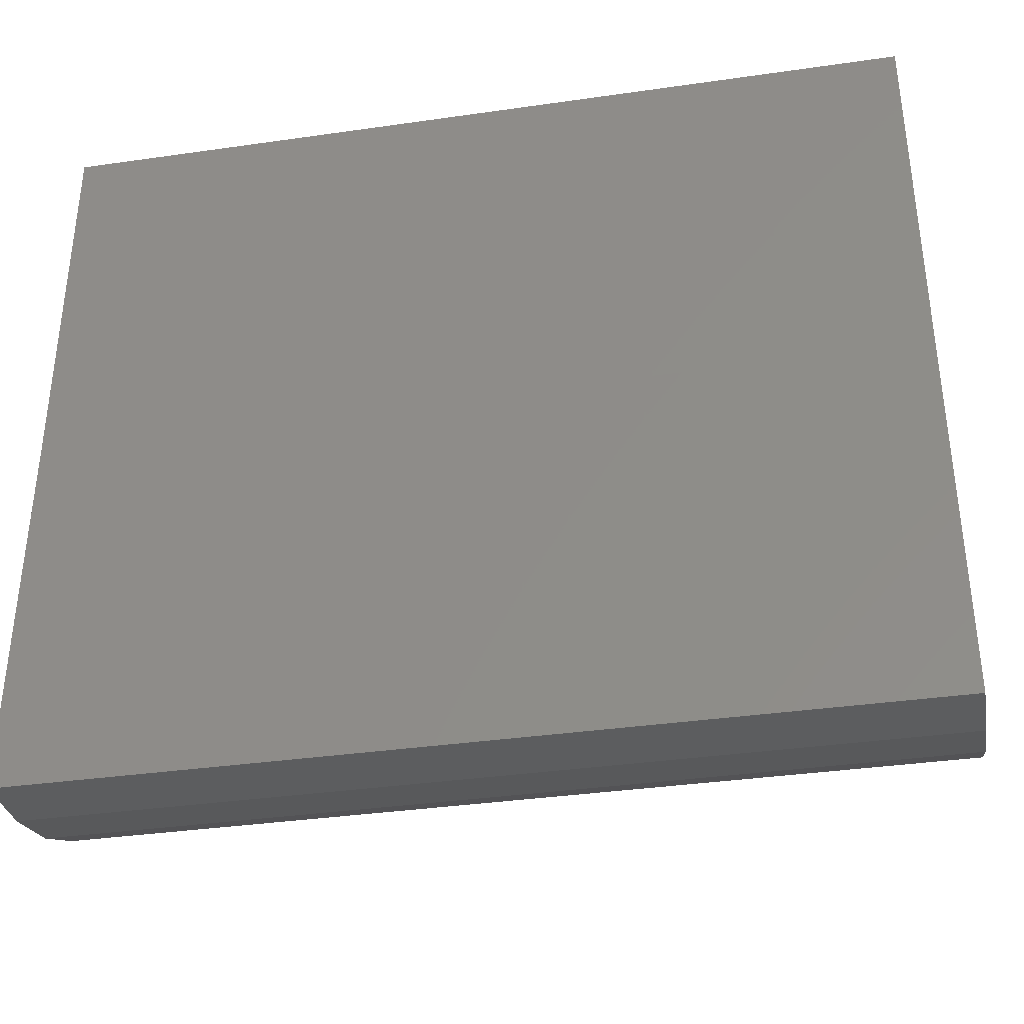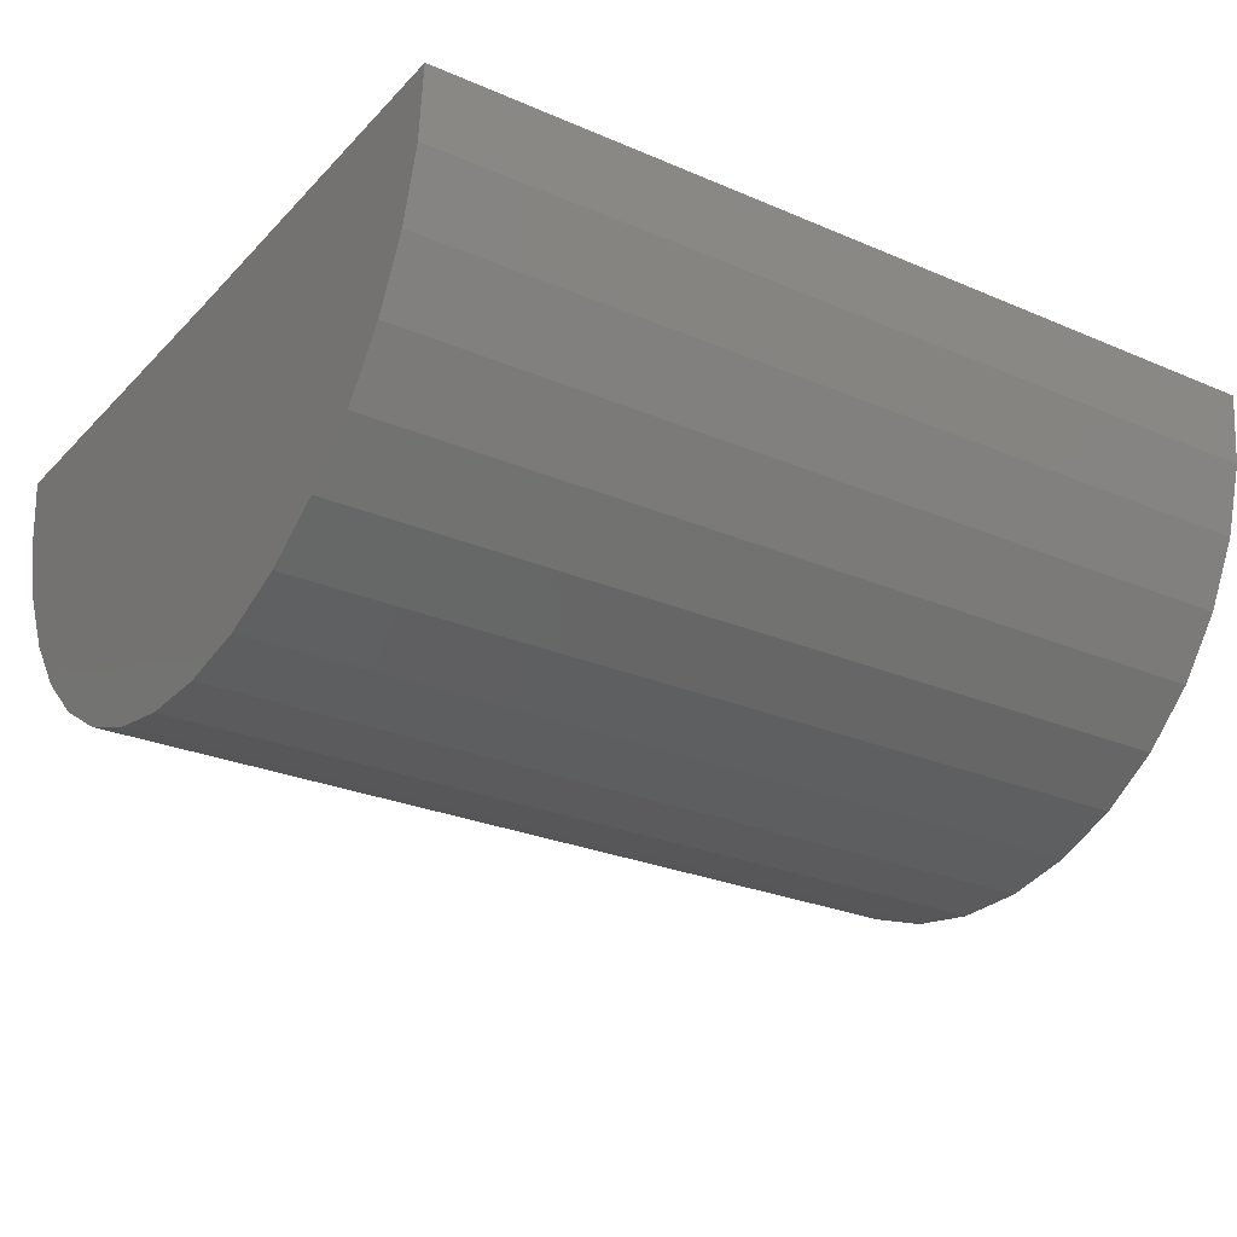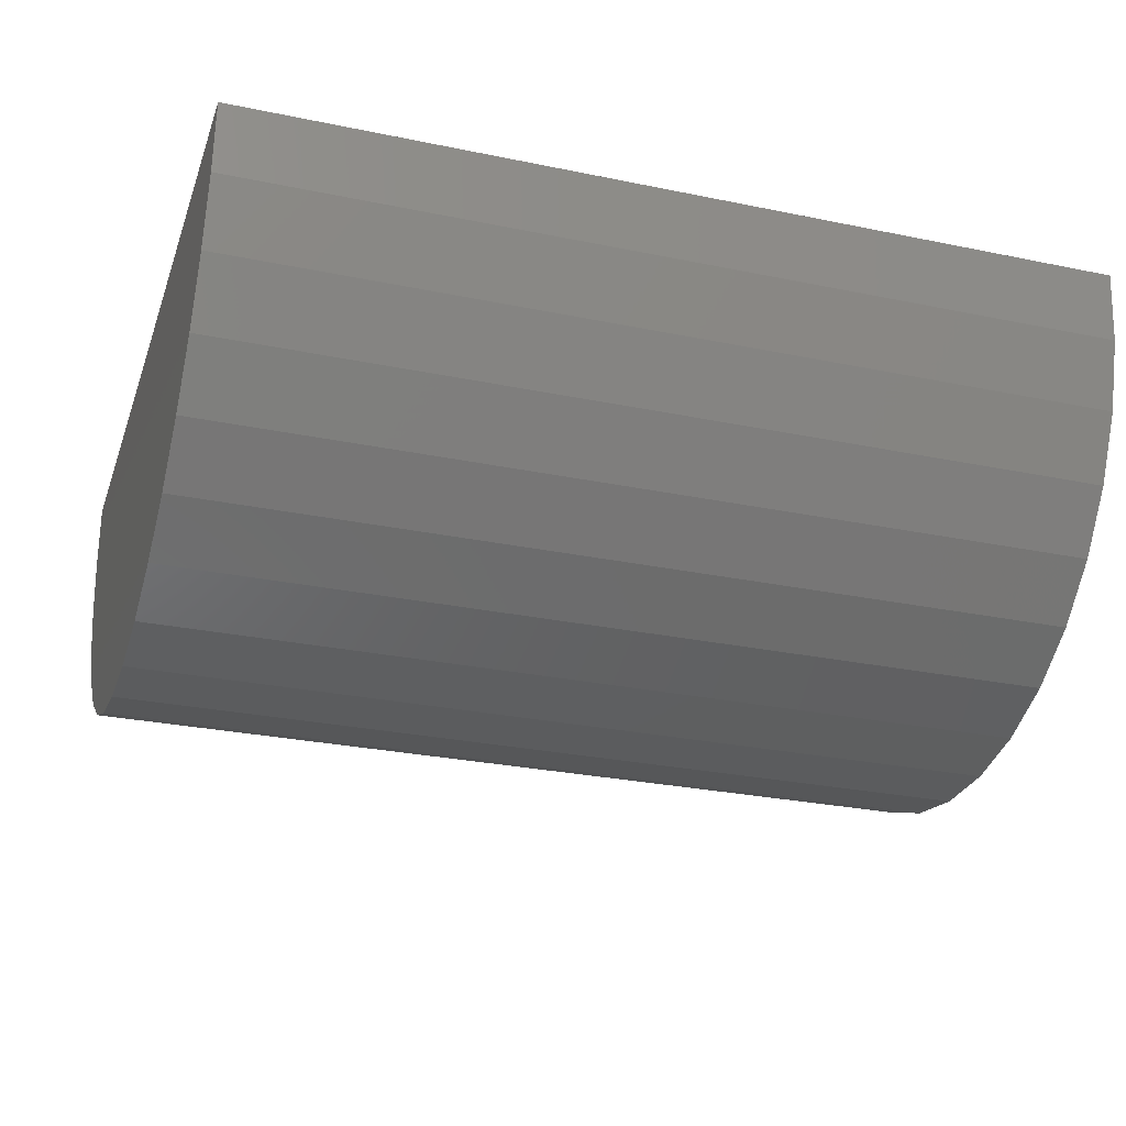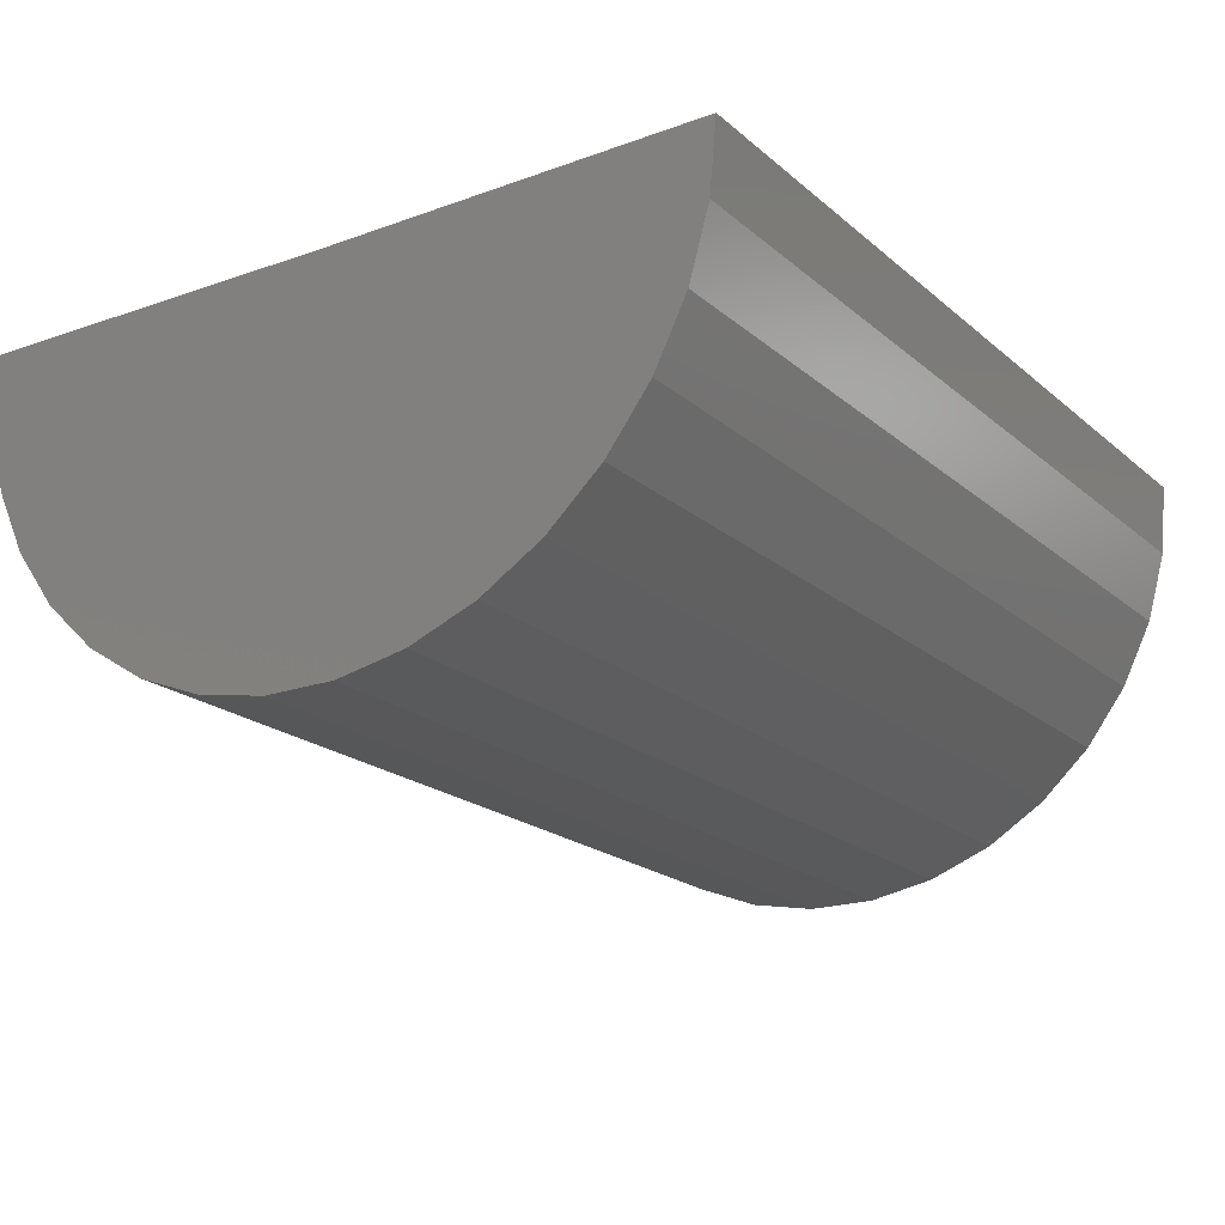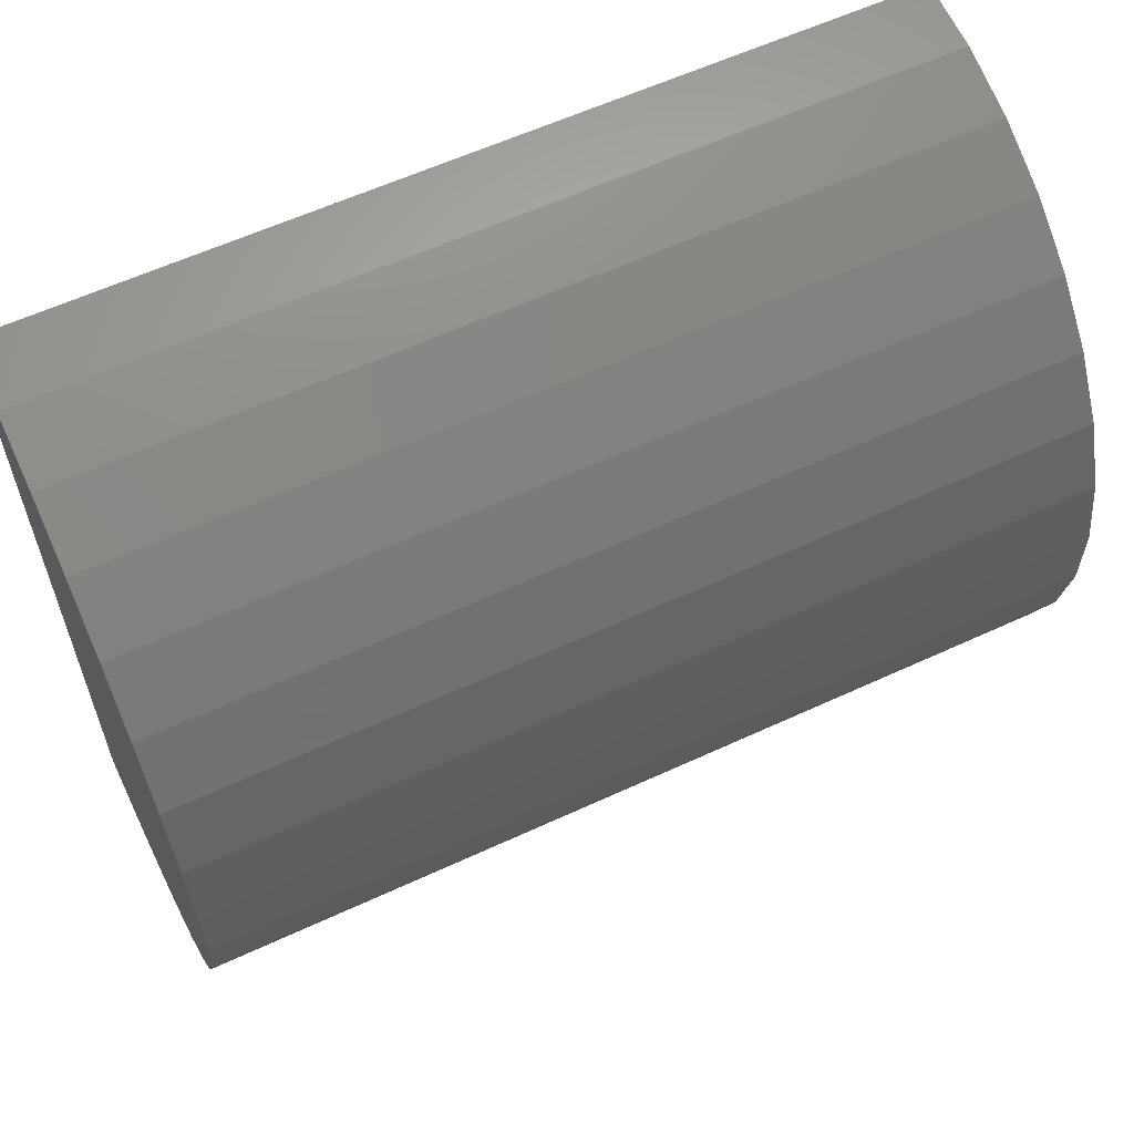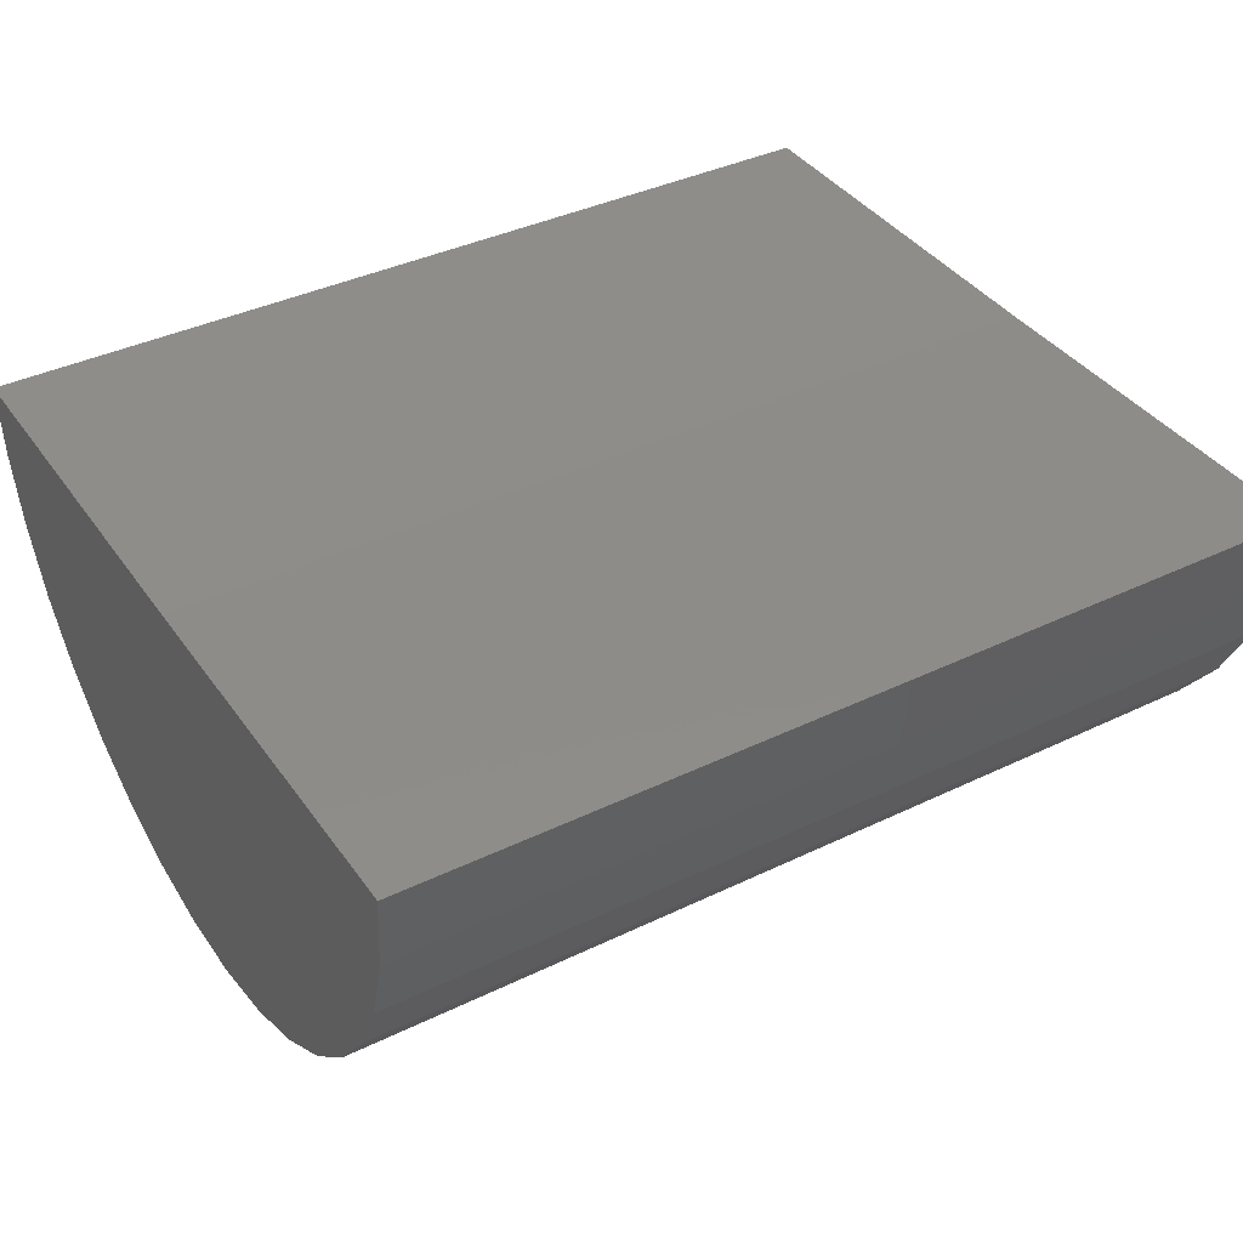
<metadata>
{"format":"stl","ext":"stl","renderer":"f3d","projection":"perspective","resolution":1024,"background":"white","views":[{"elev":-36.3,"azim":-169.4,"up":"+Z"},{"elev":-26.8,"azim":146.3,"up":"+Y"},{"elev":-28.1,"azim":-17.4,"up":"+Y"},{"elev":-20.0,"azim":-56.2,"up":"+Y"},{"elev":59.9,"azim":-25.4,"up":"+Z"},{"elev":39.0,"azim":148.8,"up":"+Y"}]}
</metadata>
<code>
# stl→obj: 38 verts, 72 faces
v -0.75 1.733e-33 0.04688
v 0 8.327e-17 0.04688
v -0.75 0.004085 -0.2847
v -2.31e-17 0.004085 -0.2847
v -0.75 2.071e-17 0.3785
v 2.03e-17 1.04e-16 0.3785
v -0.75 -0.05714 -0.2797
v -0.75 -0.1164 -0.2636
v -0.75 -0.1717 -0.2368
v -0.75 -0.2211 -0.2003
v -0.75 -0.2629 -0.1552
v -0.75 -0.2956 -0.1033
v -0.75 -0.3183 -0.04617
v -0.75 -0.33 0.01413
v -0.75 -0.3303 0.07555
v -0.75 -0.3194 0.136
v -0.75 -0.2975 0.1934
v -0.75 -0.2653 0.2457
v -0.75 -0.2241 0.2913
v -0.75 -0.1752 0.3284
v -0.75 -0.1202 0.3559
v -0.75 -0.06116 0.3728
v -1.481e-17 -0.05714 -0.2797
v -7.183e-18 -0.1164 -0.2636
v 6.895e-19 -0.1717 -0.2368
v 8.538e-18 -0.2211 -0.2003
v 1.609e-17 -0.2629 -0.1552
v 2.31e-17 -0.2956 -0.1033
v 2.931e-17 -0.3183 -0.04617
v 3.451e-17 -0.33 0.01413
v 3.853e-17 -0.3303 0.07555
v 4.123e-17 -0.3194 0.136
v 4.251e-17 -0.2975 0.1934
v 4.234e-17 -0.2653 0.2457
v 4.071e-17 -0.2241 0.2913
v 3.768e-17 -0.1752 0.3284
v 3.336e-17 -0.1202 0.3559
v 2.79e-17 -0.06116 0.3728
f 1 2 3
f 3 2 4
f 1 5 2
f 2 5 6
f 1 3 7
f 1 7 8
f 1 8 9
f 1 9 10
f 1 10 11
f 1 11 12
f 1 12 13
f 1 13 14
f 1 14 15
f 1 15 16
f 1 16 17
f 1 17 18
f 1 18 19
f 1 19 20
f 1 20 21
f 1 21 22
f 1 22 5
f 3 4 7
f 7 4 23
f 7 23 8
f 8 23 24
f 8 24 9
f 9 24 25
f 9 25 10
f 10 25 26
f 10 26 11
f 11 26 27
f 11 27 12
f 12 27 28
f 12 28 13
f 13 28 29
f 13 29 14
f 14 29 30
f 14 30 15
f 15 30 31
f 15 31 16
f 16 31 32
f 16 32 17
f 17 32 33
f 17 33 18
f 18 33 34
f 18 34 19
f 19 34 35
f 19 35 20
f 20 35 36
f 20 36 21
f 21 36 37
f 21 37 22
f 22 37 38
f 22 38 5
f 5 38 6
f 2 6 38
f 2 38 37
f 2 37 36
f 2 36 35
f 2 35 34
f 2 34 33
f 2 33 32
f 2 32 31
f 2 31 30
f 2 30 29
f 2 29 28
f 2 28 27
f 2 27 26
f 2 26 25
f 2 25 24
f 2 24 23
f 2 23 4

</code>
